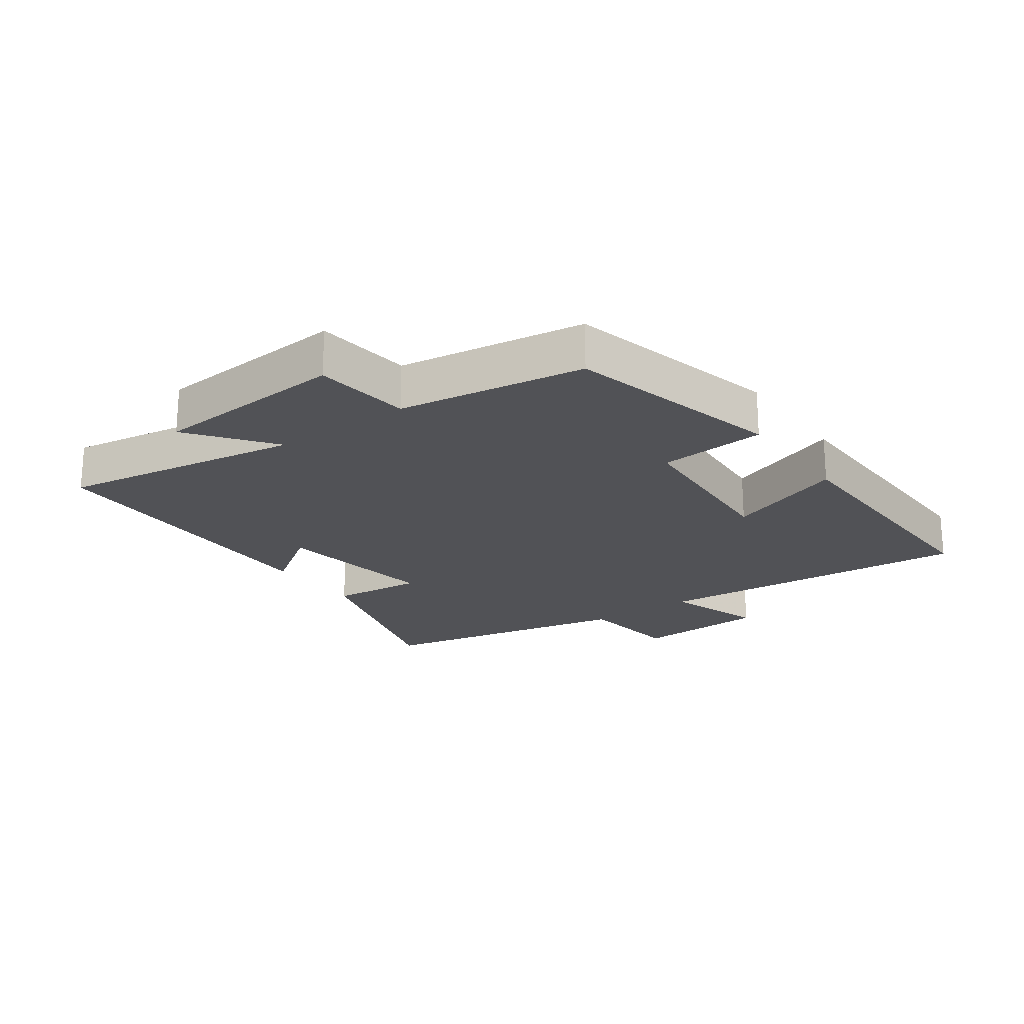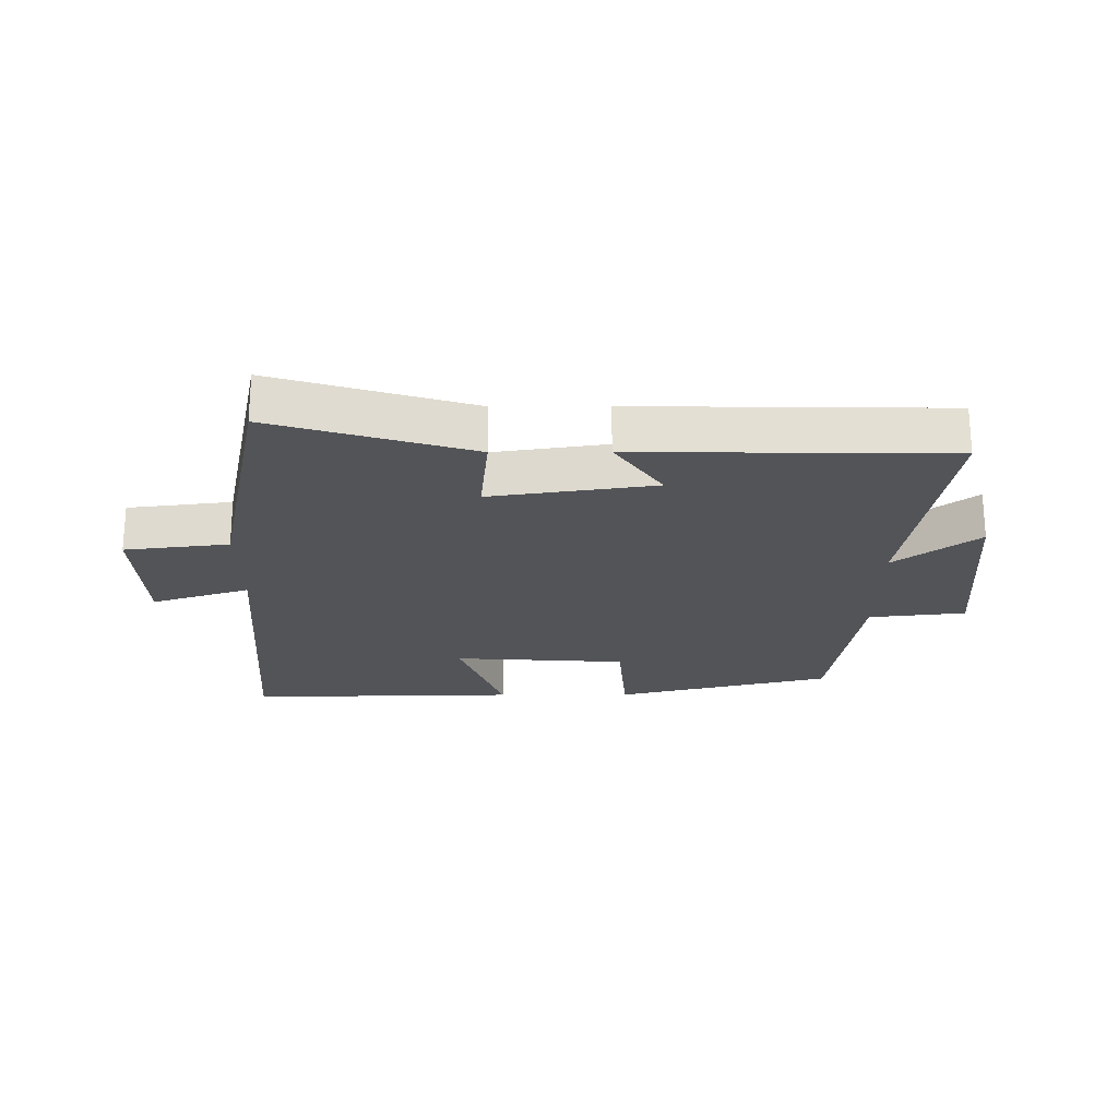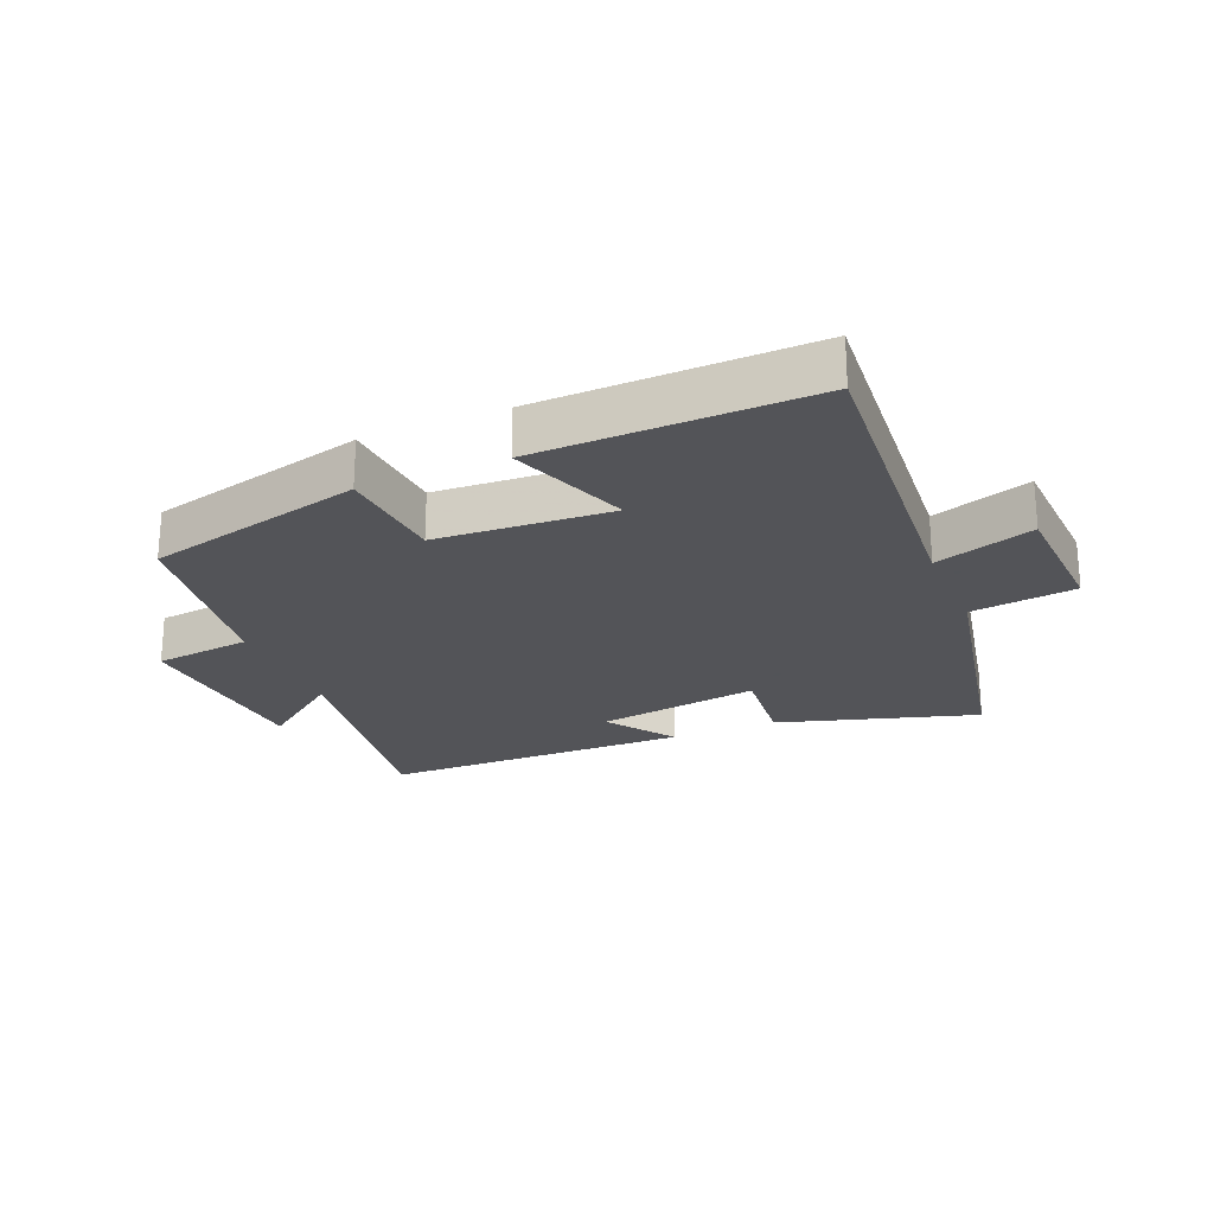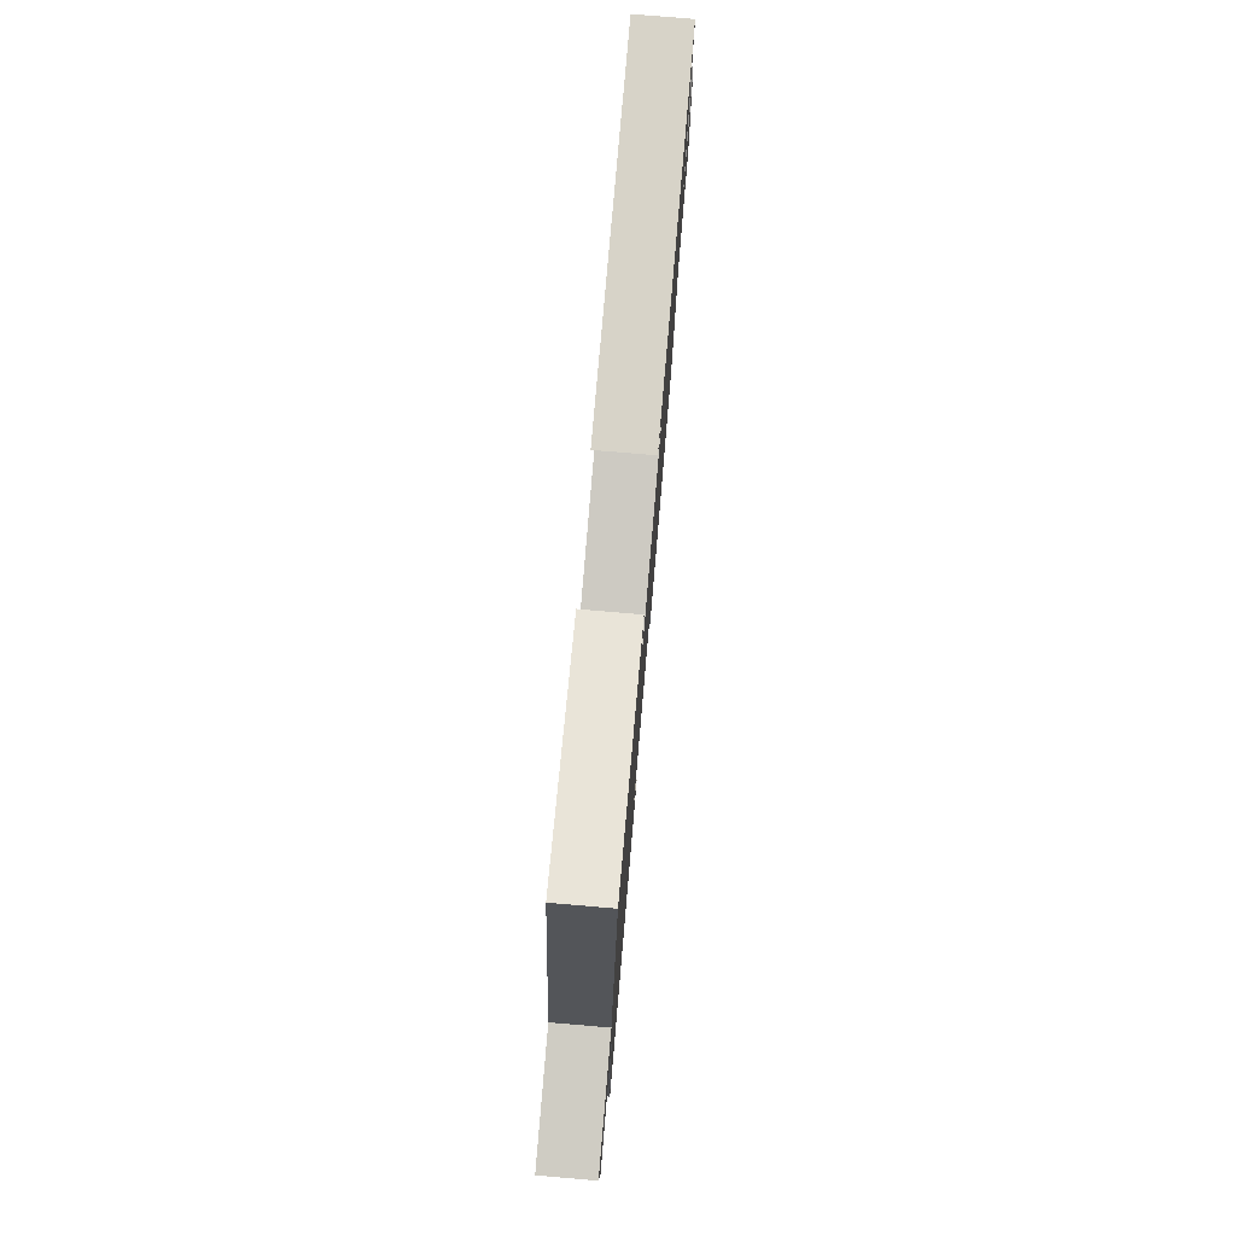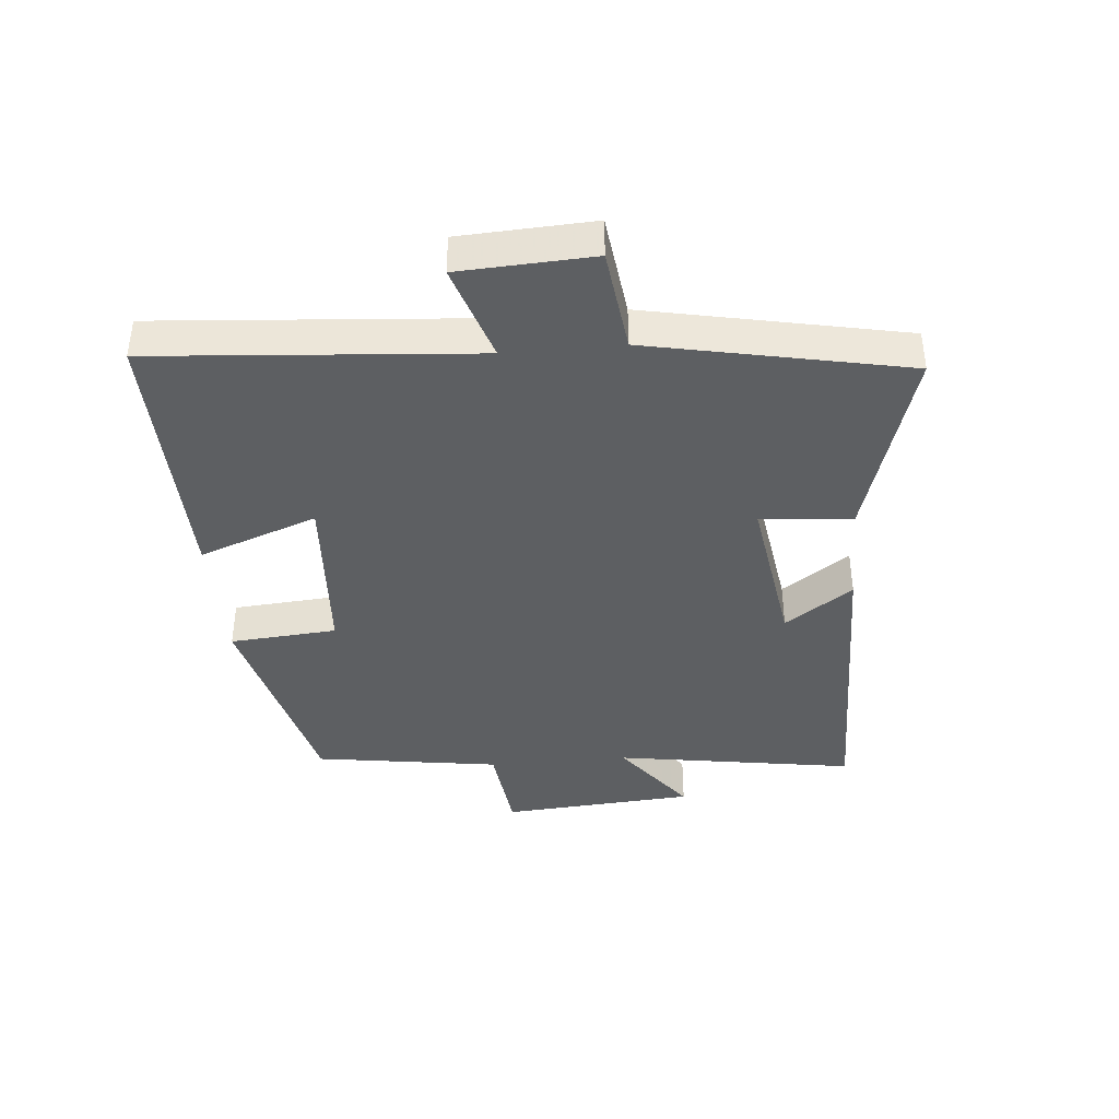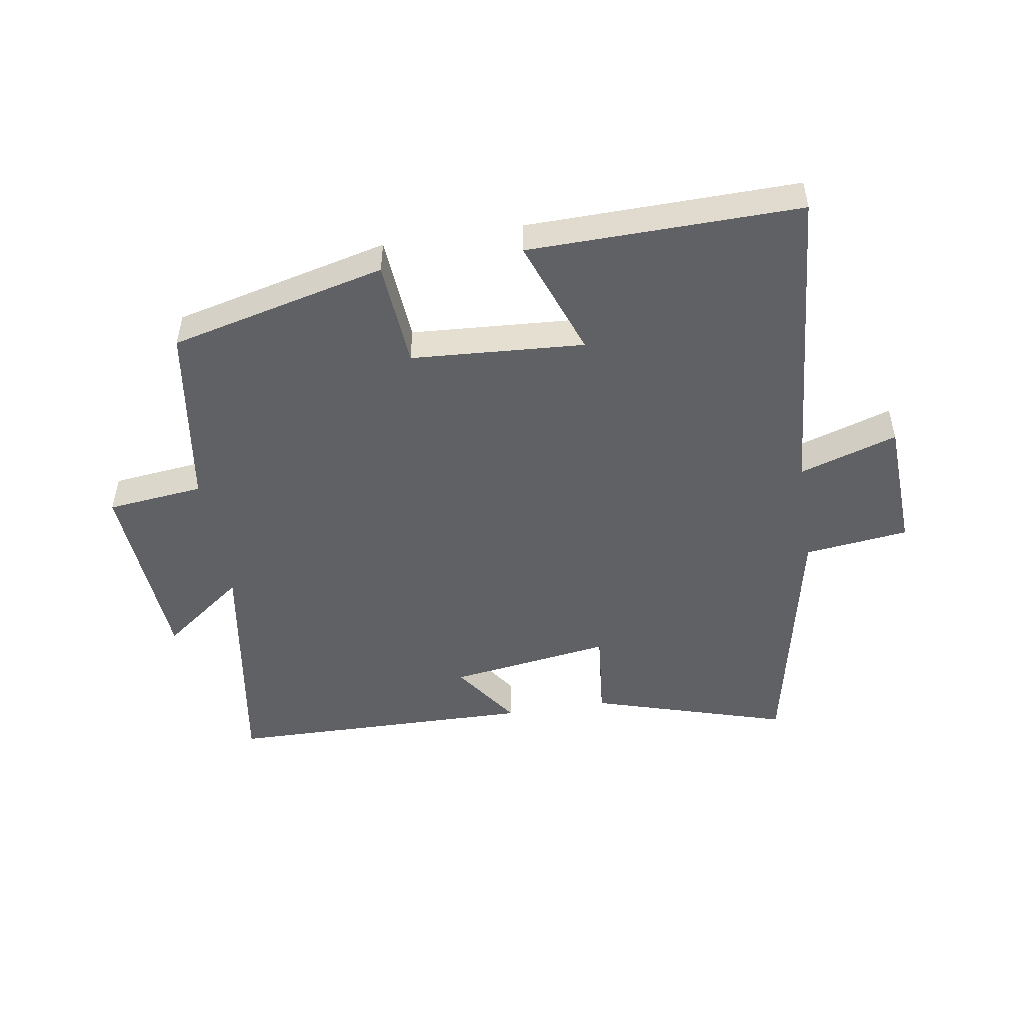
<metadata>
{"format":"obj","ext":"obj","renderer":"f3d","projection":"perspective","resolution":1024,"background":"white","views":[{"elev":-21.3,"azim":125.8,"up":"+Y"},{"elev":-23.0,"azim":0.3,"up":"+Y"},{"elev":-23.4,"azim":-157.0,"up":"+Y"},{"elev":77.5,"azim":-85.1,"up":"+Z"},{"elev":-39.7,"azim":-84.7,"up":"+Y"},{"elev":-49.3,"azim":-170.9,"up":"+Y"}]}
</metadata>
<code>
v -0.542 0.07 -0.508
v -0.5 0.07 0.003
v -0.656 0.07 -0.047
v -0.666 0.07 0.165
v -0.5 0.07 0.185
v -0.415 0.07 0.595
v -0.101 0.07 0.5
v -0.116 0.07 0.354
v 0.144 0.07 0.392
v 0.069 0.07 0.5
v 0.562 0.07 0.492
v 0.5 0.07 0.108
v 0.632 0.07 0.207
v 0.654 0.07 -0.103
v 0.5 0.07 -0.12
v 0.455 0.07 -0.416
v 0.11 0.07 -0.5
v 0.097 0.07 -0.329
v -0.179 0.07 -0.311
v -0.11 0.07 -0.5
v -0.542 0 -0.508
v -0.5 0 0.003
v -0.656 0 -0.047
v -0.666 0 0.165
v -0.5 0 0.185
v -0.415 0 0.595
v -0.101 0 0.5
v -0.116 0 0.354
v 0.144 0 0.392
v 0.069 0 0.5
v 0.562 0 0.492
v 0.5 0 0.108
v 0.632 0 0.207
v 0.654 0 -0.103
v 0.5 0 -0.12
v 0.455 0 -0.416
v 0.11 0 -0.5
v 0.097 0 -0.329
v -0.179 0 -0.311
v -0.11 0 -0.5
f 19 20 1 2
f 18 19 2
f 15 16 17 18
f 15 18 2
f 12 13 14 15
f 12 15 2
f 9 10 11 12
f 8 9 12 2
f 5 6 7 8
f 5 8 2 3
f 3 4 5
f 22 21 40 39
f 22 39 38
f 38 37 36 35
f 22 38 35
f 35 34 33 32
f 22 35 32
f 32 31 30 29
f 22 32 29 28
f 28 27 26 25
f 23 22 28 25
f 25 24 23
f 1 21 22 2
f 2 22 23 3
f 3 23 24 4
f 4 24 25 5
f 5 25 26 6
f 6 26 27 7
f 7 27 28 8
f 8 28 29 9
f 9 29 30 10
f 10 30 31 11
f 11 31 32 12
f 12 32 33 13
f 13 33 34 14
f 14 34 35 15
f 15 35 36 16
f 16 36 37 17
f 17 37 38 18
f 18 38 39 19
f 19 39 40 20
f 20 40 21 1

</code>
